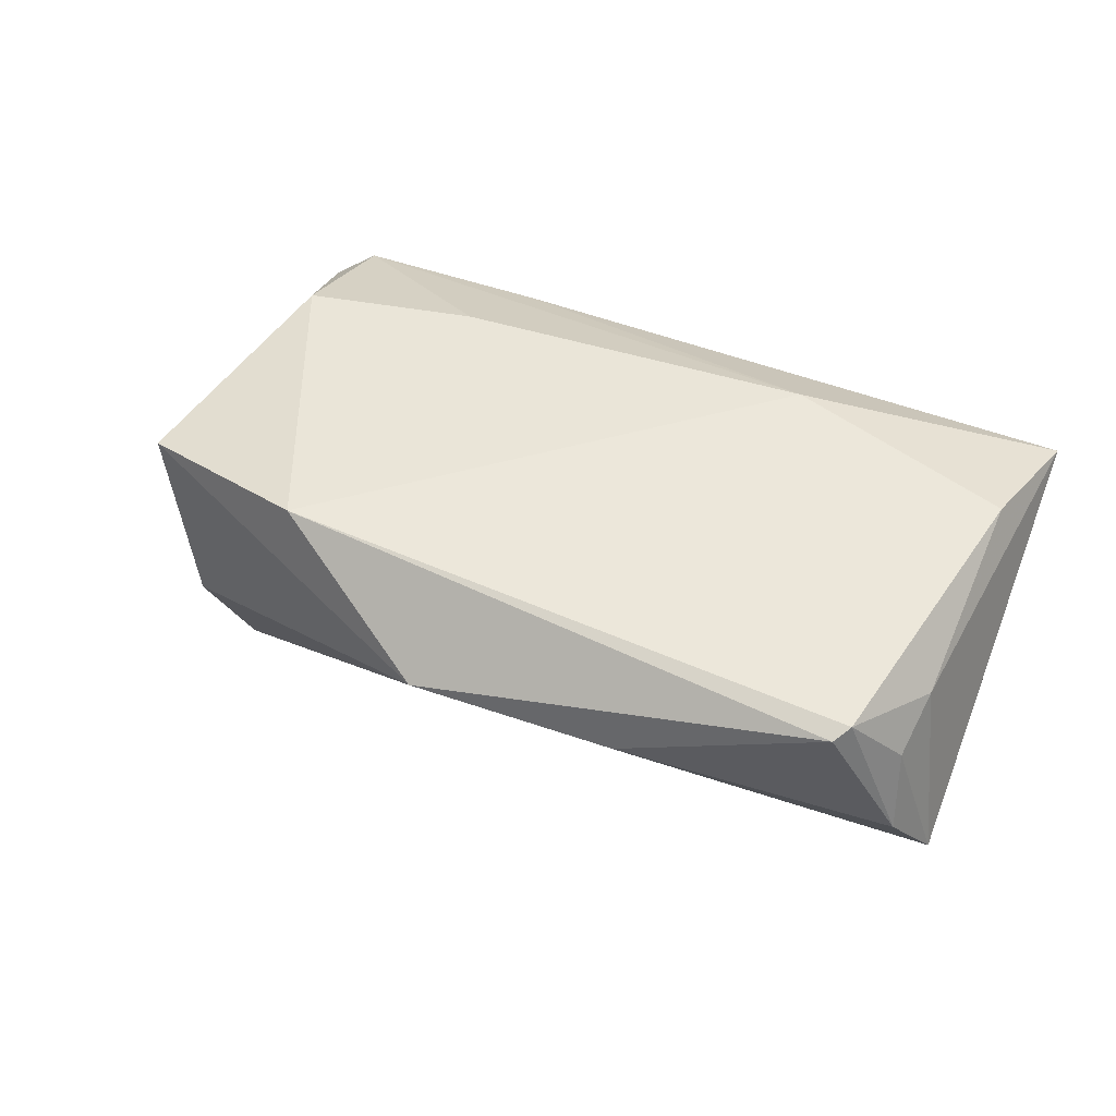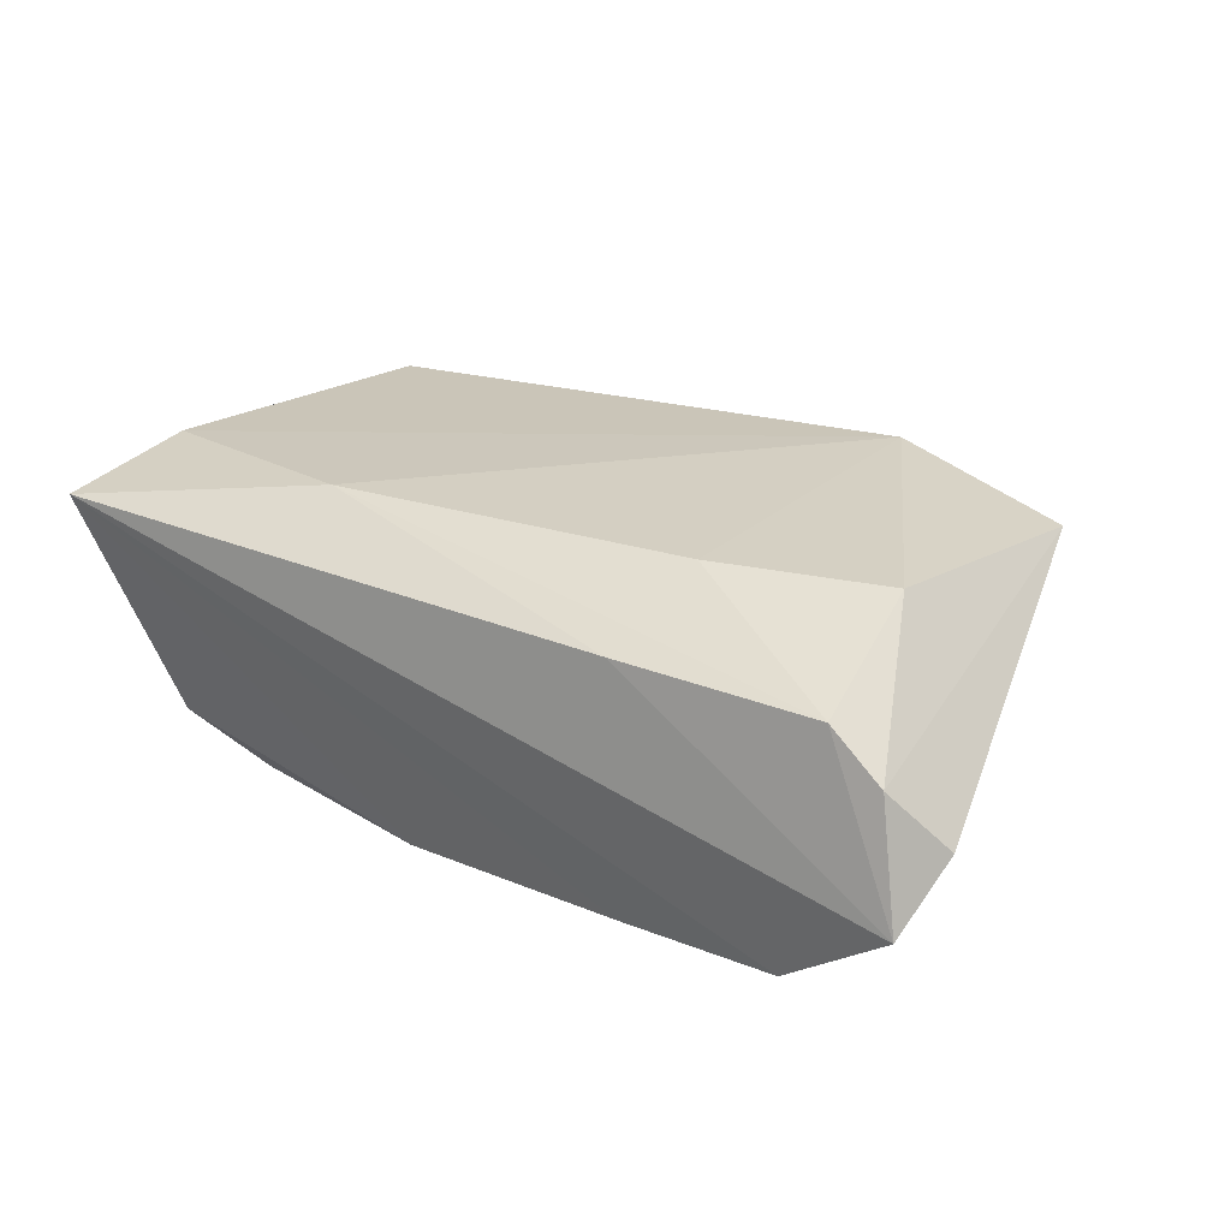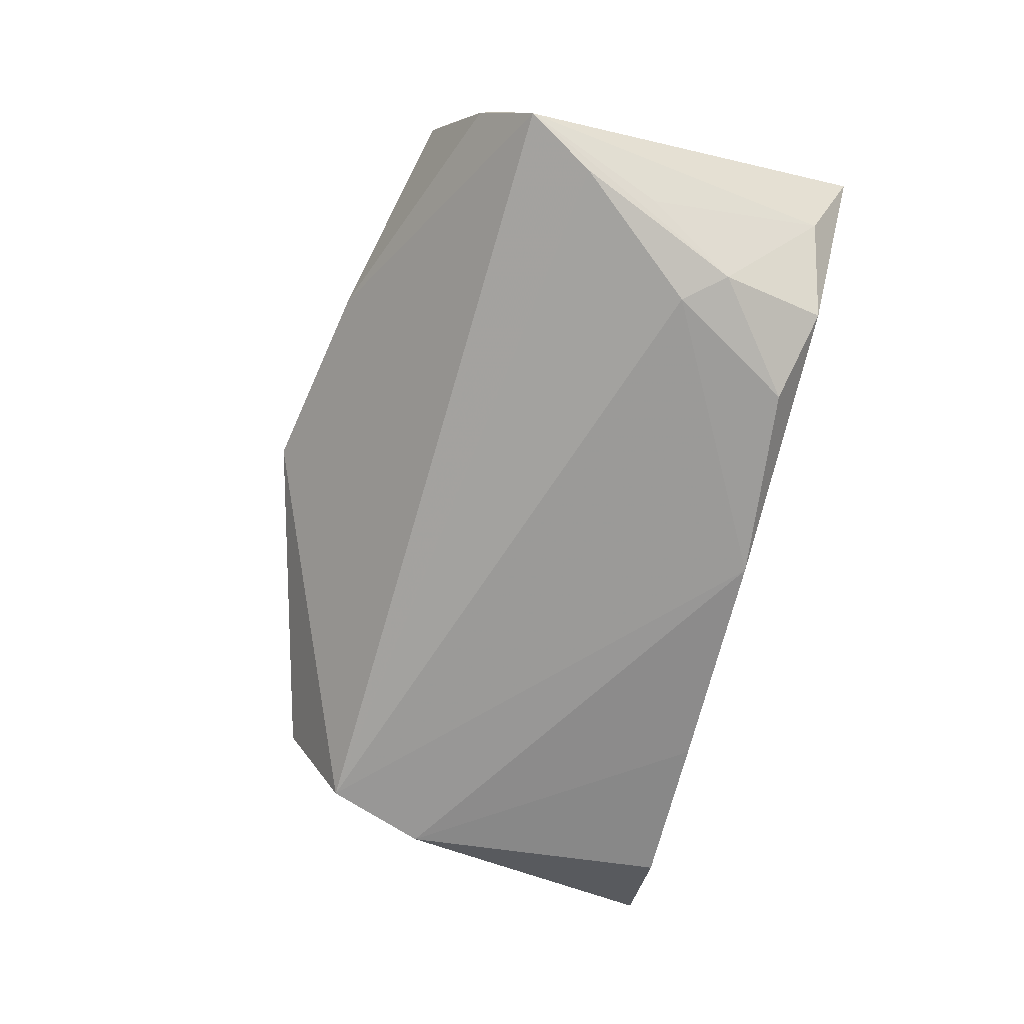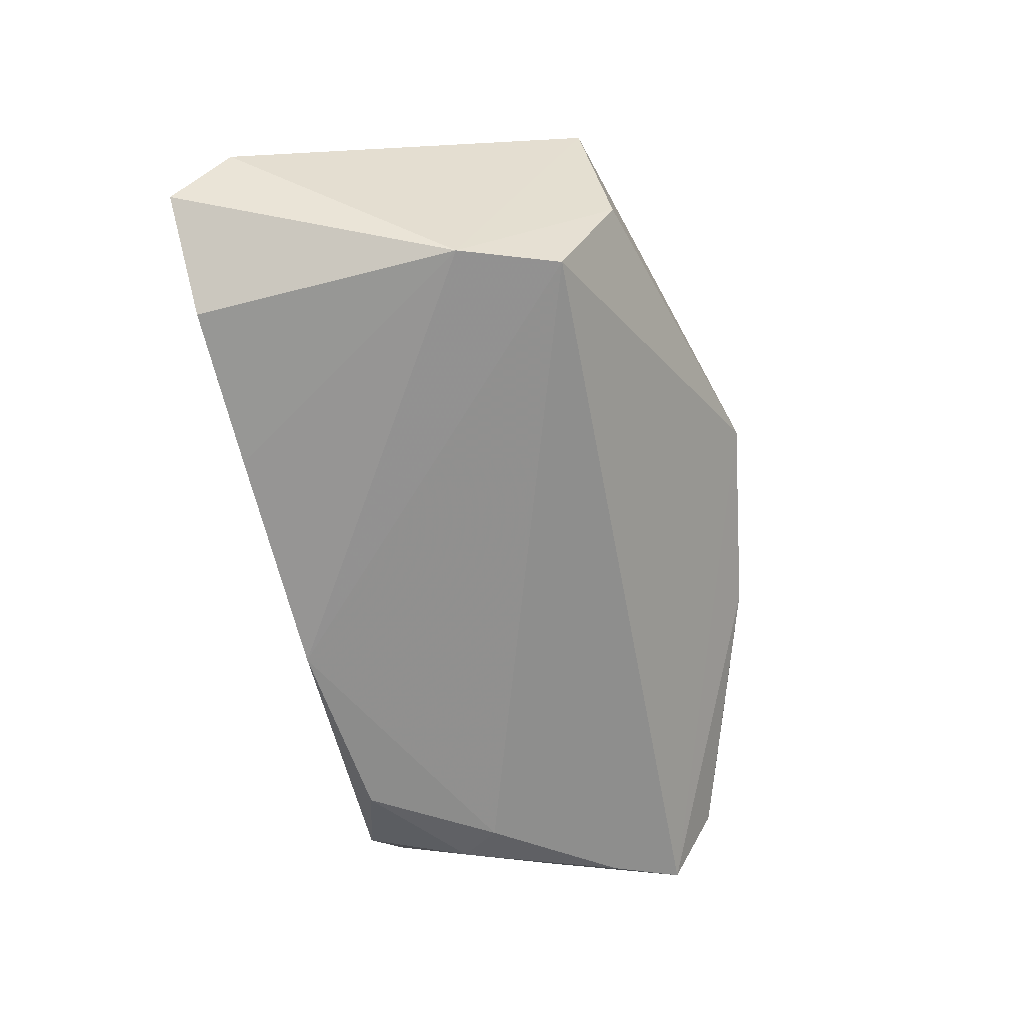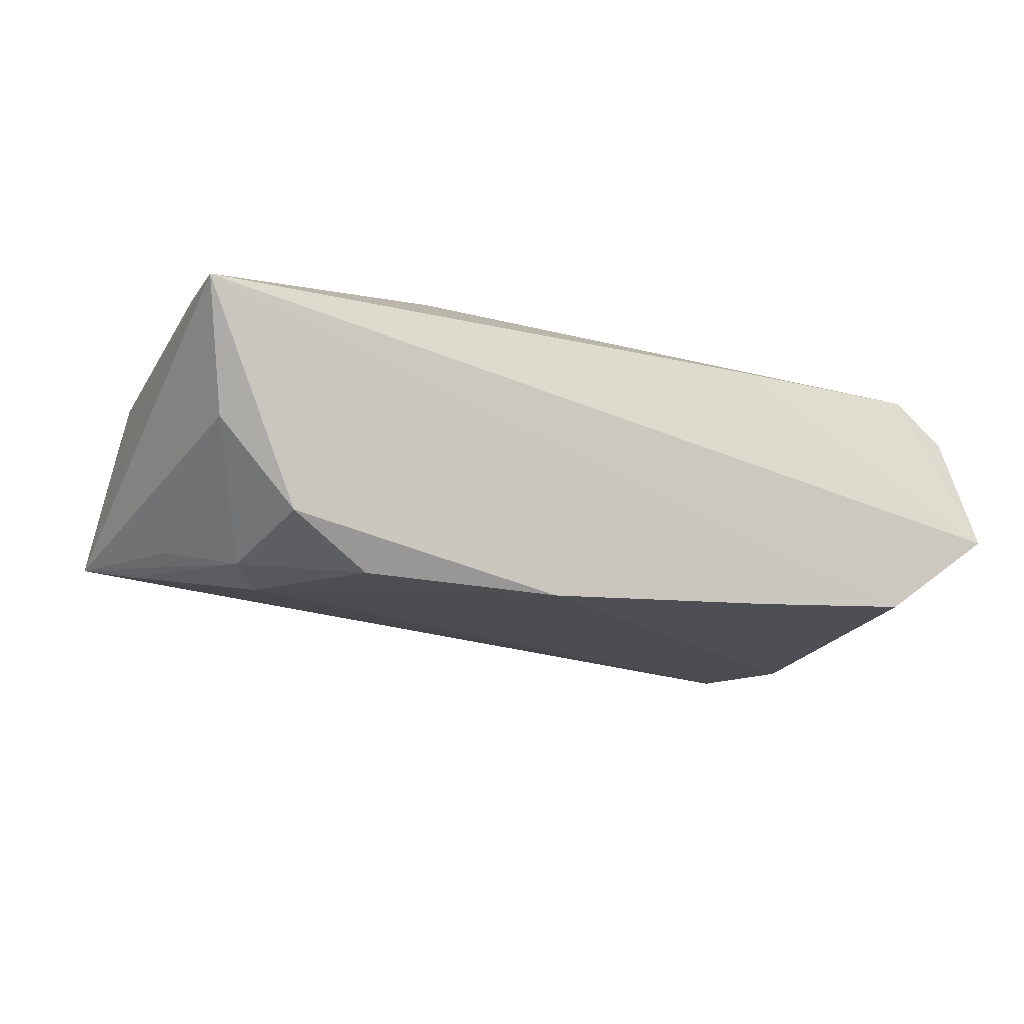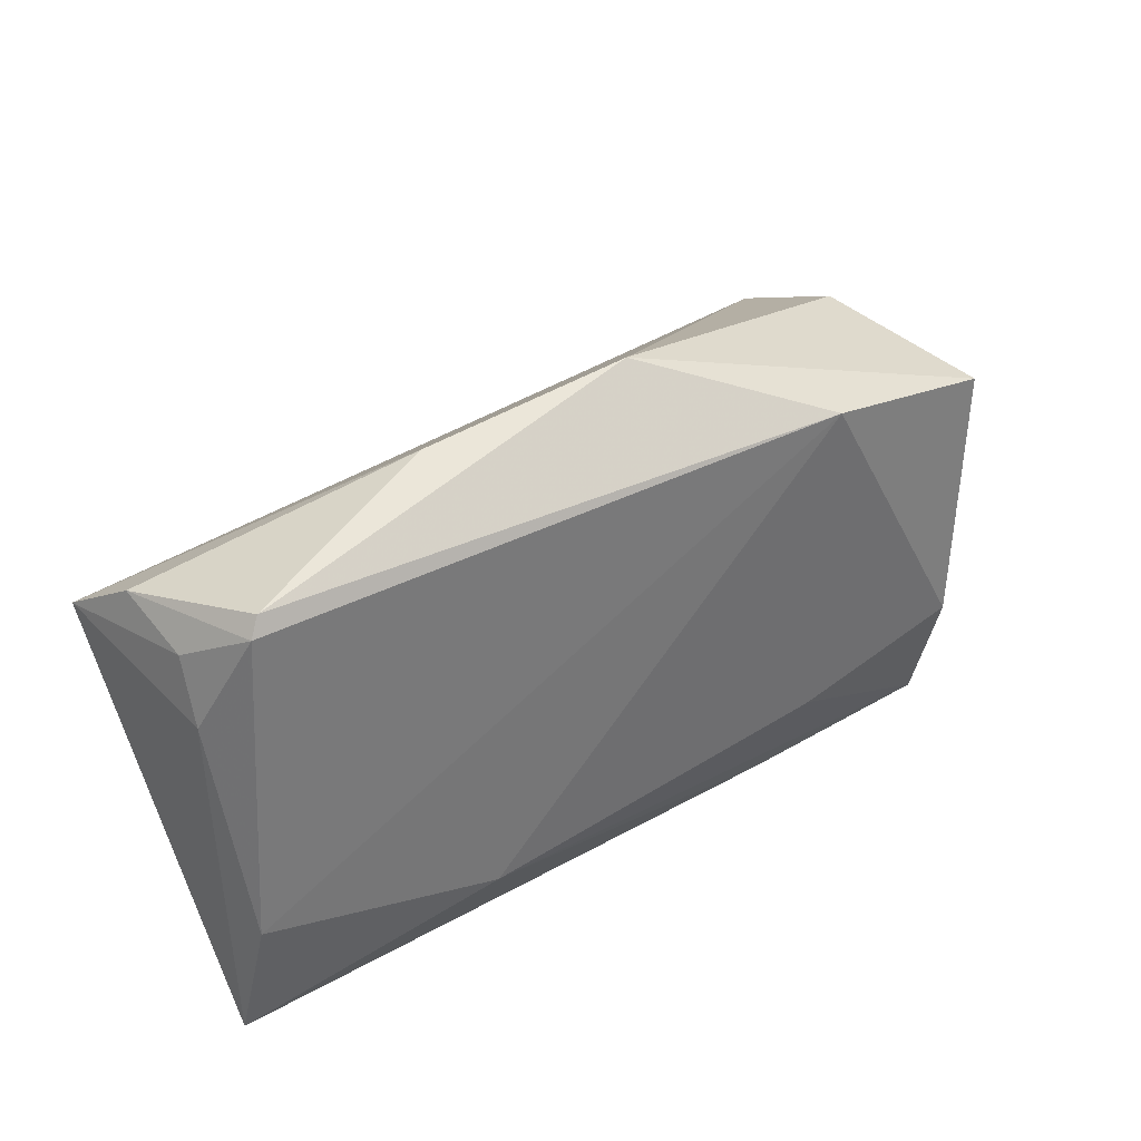
<metadata>
{"format":"obj","ext":"obj","renderer":"f3d","projection":"perspective","resolution":1024,"background":"white","views":[{"elev":44.9,"azim":-152.6,"up":"+Z"},{"elev":26.0,"azim":34.2,"up":"+Z"},{"elev":-67.3,"azim":-105.2,"up":"+Z"},{"elev":-66.9,"azim":101.9,"up":"+Z"},{"elev":-15.3,"azim":-24.6,"up":"+Z"},{"elev":38.5,"azim":-33.3,"up":"+Y"}]}
</metadata>
<code>
v 0.04132 0.01982 -0.02096
v 0.05351 -0.02668 0.00701
v -0.05506 -0.02966 0.0137
v -0.007372 -0.02606 -0.02064
v 0.04563 0.006972 -0.02118
v 0.05705 -0.02966 -0.007812
v 0.04486 -0.0073 0.019
v 0.04865 0.02461 0.01545
v -0.05486 0.02412 -0.004137
v -0.05411 0.01394 0.009516
v -0.04743 0.02944 0.01326
v 0.02324 -0.01318 0.019
v 0.02455 0.03059 0.019
v 0.04688 -0.02643 0.01247
v 0.02249 -0.02733 -0.01925
v -0.04525 -0.01192 -0.01722
v 0.05925 -0.02173 -0.000675
v -0.05277 -0.01244 0.01677
v -0.02251 0.03516 0.004376
v -0.0516 -0.0003143 -0.01384
v -0.05158 -0.02398 -0.00206
v 0.04281 0.02741 -0.005855
v 0.02124 -0.0277 0.01288
v -0.05351 0.009198 -0.01526
v -0.05373 0.02159 0.005932
v 0.04334 -0.02818 -0.01792
v -0.0424 -0.02583 -0.01328
v -0.0228 -0.01897 0.01879
v -0.03198 -0.02293 -0.01945
v -0.05821 0.01792 -0.01294
v -0.04883 0.02724 0.0143
v 0.003028 0.03909 0.006461
v -0.04128 -0.006695 -0.01911
f 30 32 1
f 27 4 3
f 30 3 10
f 19 32 30
f 21 3 30
f 21 27 3
f 3 26 6
f 5 4 1
f 5 6 26
f 17 6 5
f 4 27 29
f 22 5 1
f 22 1 32
f 30 10 25
f 12 14 7
f 13 12 7
f 9 19 30
f 30 25 9
f 20 21 30
f 2 6 17
f 14 6 2
f 7 14 2
f 4 5 15
f 15 5 26
f 3 4 15
f 15 26 3
f 1 4 33
f 4 29 33
f 3 6 23
f 23 6 14
f 31 25 10
f 31 9 25
f 8 22 32
f 32 13 8
f 17 5 8
f 5 22 8
f 8 13 7
f 8 2 17
f 7 2 8
f 30 1 24
f 1 33 24
f 18 10 3
f 18 31 10
f 13 31 18
f 19 9 11
f 9 31 11
f 32 19 11
f 11 13 32
f 11 31 13
f 16 20 30
f 30 24 16
f 27 21 16
f 21 20 16
f 16 24 33
f 16 29 27
f 16 33 29
f 28 18 3
f 3 23 28
f 12 13 28
f 13 18 28
f 14 12 28
f 28 23 14

</code>
